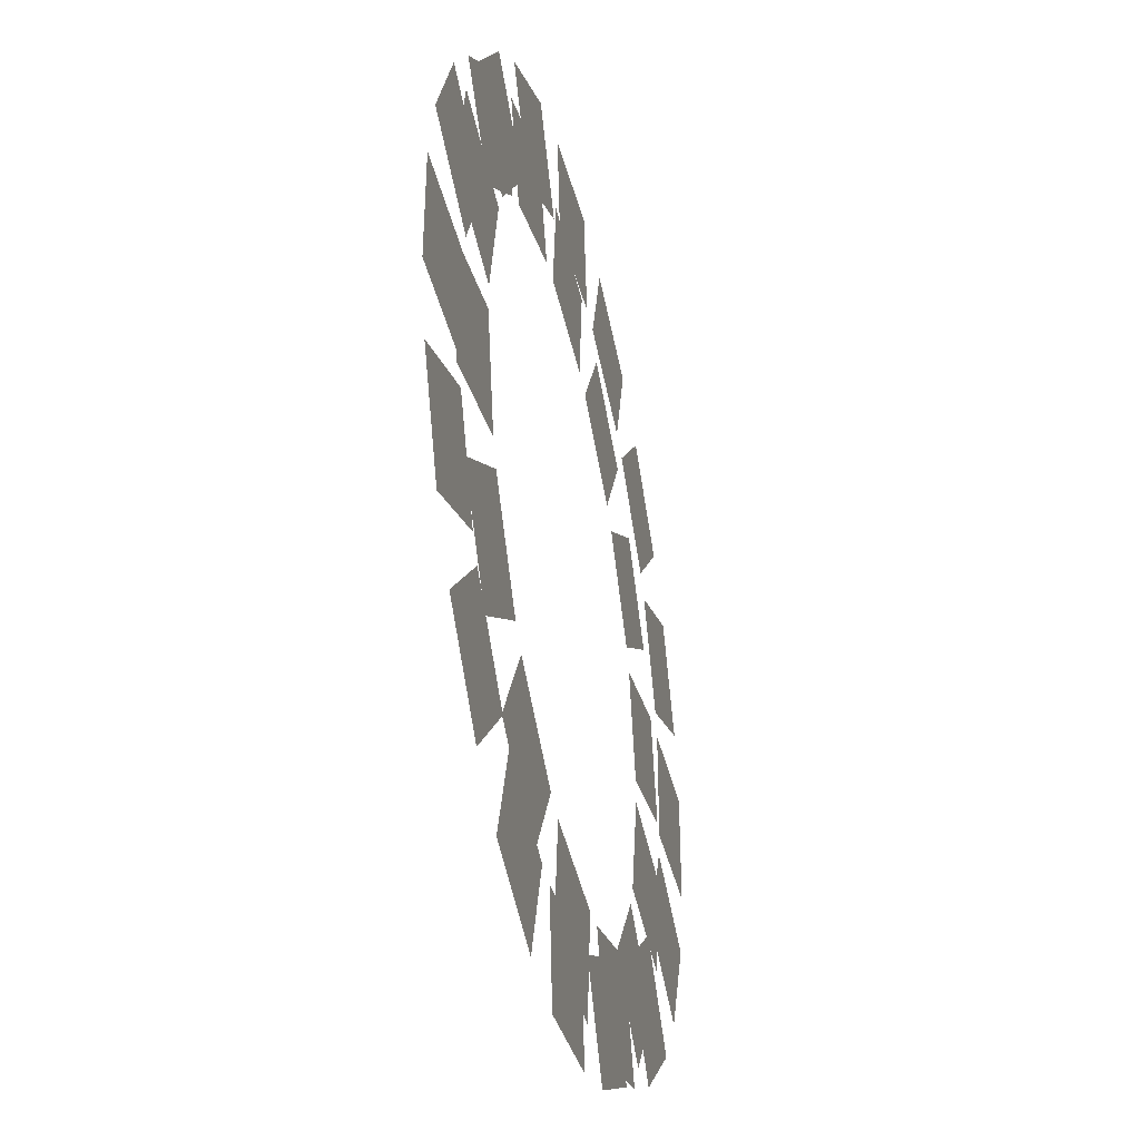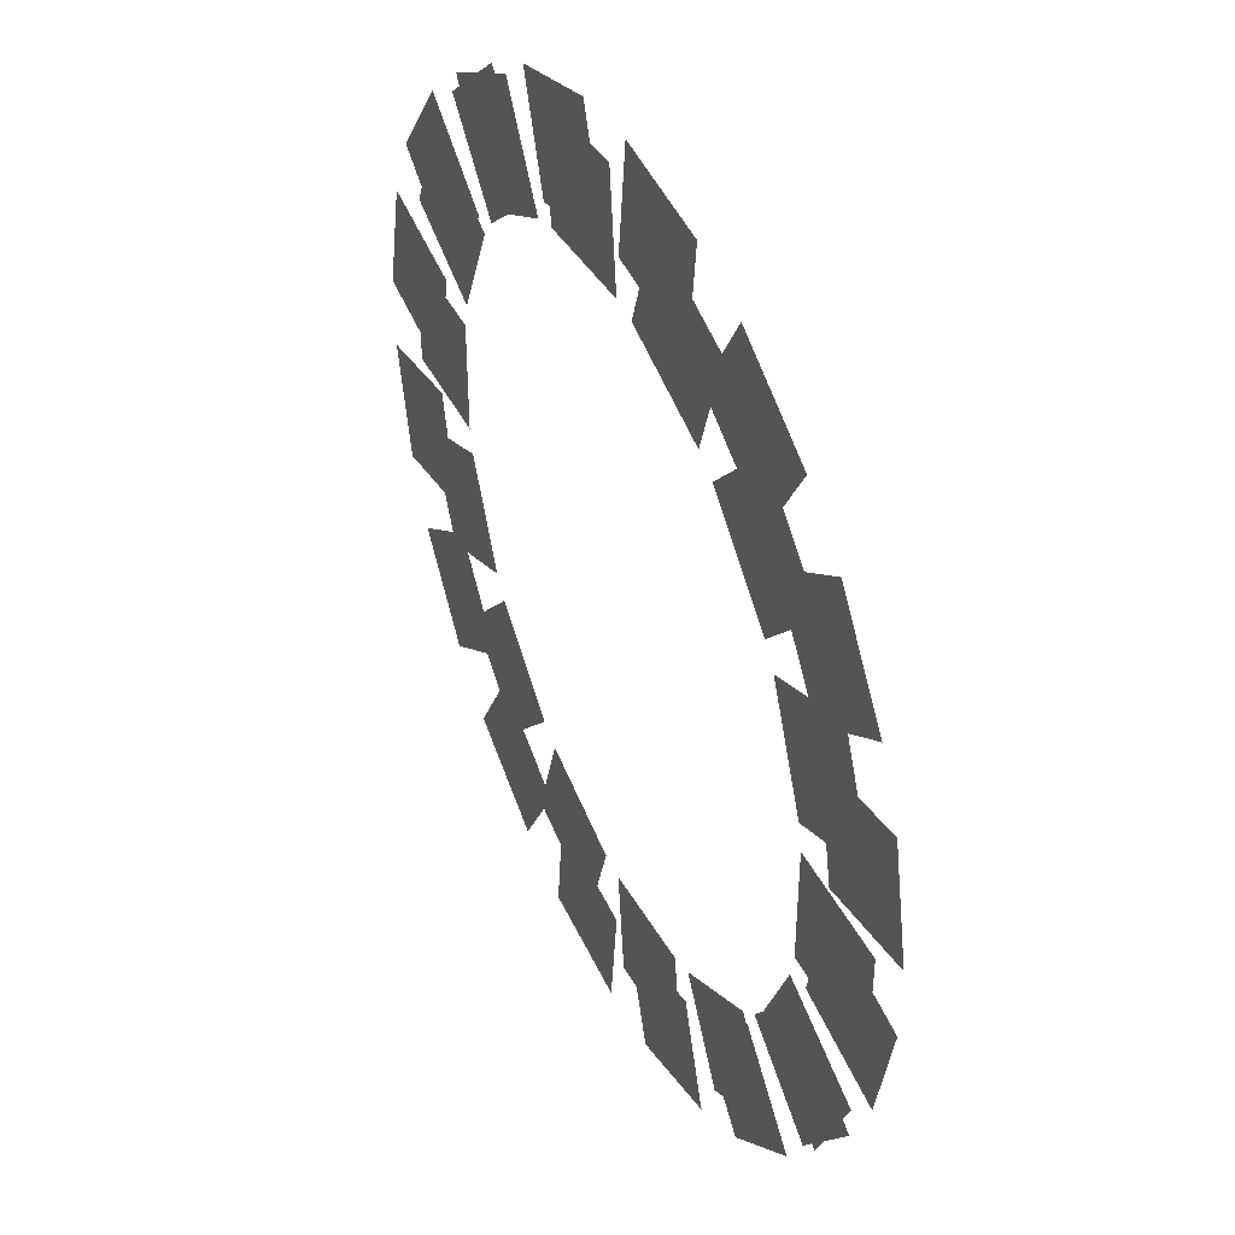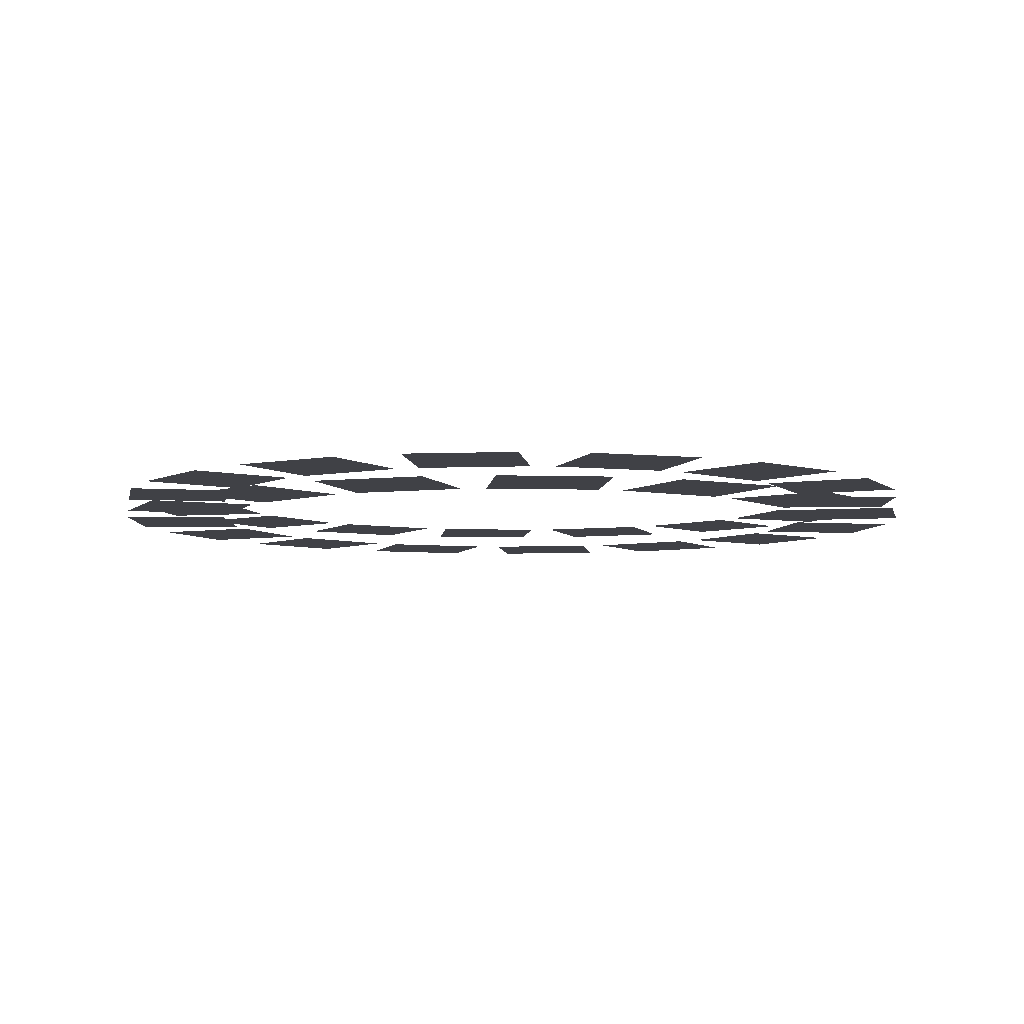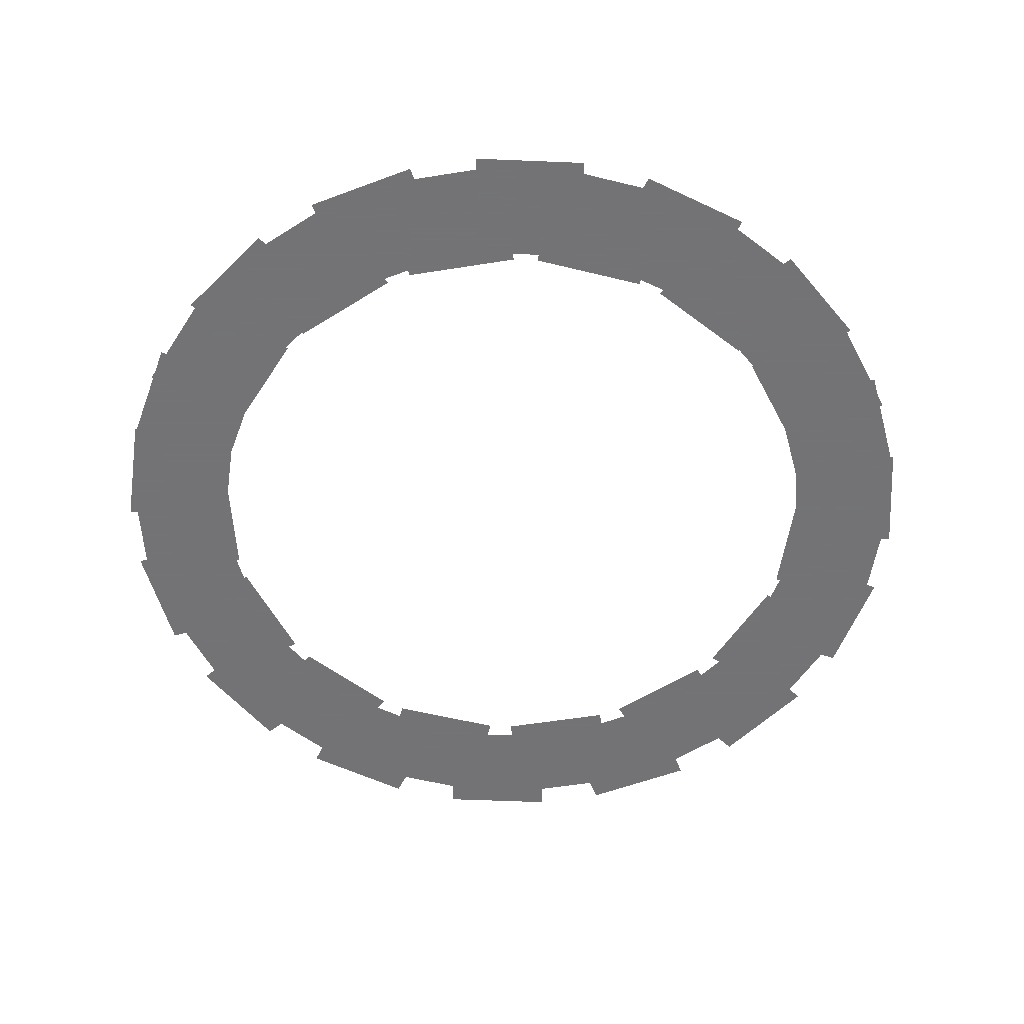
<metadata>
{"format":"obj","ext":"obj","renderer":"f3d","projection":"perspective","resolution":1024,"background":"white","views":[{"elev":-39.7,"azim":-77.3,"up":"+Y"},{"elev":43.1,"azim":64.9,"up":"+Y"},{"elev":-6.0,"azim":-119.4,"up":"+Z"},{"elev":-56.0,"azim":15.5,"up":"+Z"}]}
</metadata>
<code>
v -55.16 22.1 -1357
v -59.38 2.245 -1357
v -78.45 6.299 -1357
v -74.23 26.16 -1357
v -41.4 42.63 -1357
v -53.33 26.2 -1357
v -69.11 37.66 -1357
v -57.18 54.09 -1357
v -20.48 55.78 -1357
v -38.07 45.63 -1357
v -47.82 62.52 -1357
v -30.23 72.67 -1357
v 3.974 59.29 -1357
v -16.21 57.17 -1357
v -18.25 76.56 -1357
v 1.936 78.68 -1357
v 27.75 52.55 -1357
v 8.44 58.82 -1357
v 14.47 77.37 -1357
v 33.77 71.09 -1357
v 46.72 36.72 -1357
v 31.63 50.3 -1357
v 44.68 64.79 -1357
v 59.77 51.21 -1357
v 57.62 14.54 -1357
v 49.36 33.09 -1357
v 67.17 41.02 -1357
v 75.43 22.47 -1357
v 58.55 -10.15 -1357
v 58.55 10.15 -1357
v 78.05 10.15 -1357
v 78.05 -10.15 -1357
v 49.36 -33.09 -1357
v 57.62 -14.54 -1357
v 75.43 -22.47 -1357
v 67.17 -41.02 -1357
v 31.63 -50.3 -1357
v 46.72 -36.72 -1357
v 59.77 -51.21 -1357
v 44.68 -64.79 -1357
v 8.44 -58.82 -1357
v 27.75 -52.55 -1357
v 33.77 -71.09 -1357
v 14.47 -77.37 -1357
v -16.21 -57.17 -1357
v 3.974 -59.29 -1357
v 1.936 -78.68 -1357
v -18.25 -76.56 -1357
v -38.07 -45.63 -1357
v -20.48 -55.78 -1357
v -30.23 -72.67 -1357
v -47.82 -62.52 -1357
v -53.33 -26.2 -1357
v -41.4 -42.63 -1357
v -57.18 -54.09 -1357
v -69.11 -37.66 -1357
v -59.38 -2.245 -1357
v -55.16 -22.1 -1357
v -74.23 -26.16 -1357
v -78.45 -6.299 -1357
v -57.62 14.54 -1361
v -49.36 33.09 -1361
v -67.17 41.02 -1361
v -75.43 22.47 -1361
v -46.72 36.72 -1361
v -31.63 50.3 -1361
v -44.68 64.8 -1361
v -59.77 51.21 -1361
v -27.75 52.55 -1361
v -8.44 58.82 -1361
v -14.47 77.37 -1361
v -33.77 71.09 -1361
v -3.974 59.29 -1361
v 16.21 57.17 -1361
v 18.25 76.56 -1361
v -1.936 78.68 -1361
v 20.48 55.78 -1361
v 38.07 45.63 -1361
v 47.82 62.52 -1361
v 30.23 72.67 -1361
v 41.4 42.63 -1361
v 53.33 26.2 -1361
v 69.11 37.67 -1361
v 57.18 54.09 -1361
v 55.16 22.1 -1361
v 59.38 2.245 -1361
v 78.45 6.3 -1361
v 74.23 26.16 -1361
v 59.38 -2.245 -1361
v 55.16 -22.1 -1361
v 74.23 -26.16 -1361
v 78.45 -6.3 -1361
v 53.33 -26.2 -1361
v 41.4 -42.63 -1361
v 57.18 -54.09 -1361
v 69.11 -37.67 -1361
v 38.07 -45.63 -1361
v 20.48 -55.78 -1361
v 30.23 -72.67 -1361
v 47.82 -62.52 -1361
v 16.21 -57.17 -1361
v -3.974 -59.29 -1361
v -1.936 -78.68 -1361
v 18.25 -76.56 -1361
v -8.44 -58.82 -1361
v -27.75 -52.55 -1361
v -33.77 -71.09 -1361
v -14.47 -77.37 -1361
v -31.63 -50.3 -1361
v -46.72 -36.72 -1361
v -59.77 -51.21 -1361
v -44.68 -64.8 -1361
v -49.36 -33.09 -1361
v -57.62 -14.54 -1361
v -75.43 -22.47 -1361
v -67.17 -41.02 -1361
v -58.55 -10.15 -1361
v -58.55 10.15 -1361
v -78.05 10.15 -1361
v -78.05 -10.15 -1361
f 1 2 3 4
f 5 6 7 8
f 9 10 11 12
f 13 14 15 16
f 17 18 19 20
f 21 22 23 24
f 25 26 27 28
f 29 30 31 32
f 33 34 35 36
f 37 38 39 40
f 41 42 43 44
f 45 46 47 48
f 49 50 51 52
f 53 54 55 56
f 57 58 59 60
f 61 62 63 64
f 65 66 67 68
f 69 70 71 72
f 73 74 75 76
f 77 78 79 80
f 81 82 83 84
f 85 86 87 88
f 89 90 91 92
f 93 94 95 96
f 97 98 99 100
f 101 102 103 104
f 105 106 107 108
f 109 110 111 112
f 113 114 115 116
f 117 118 119 120

</code>
